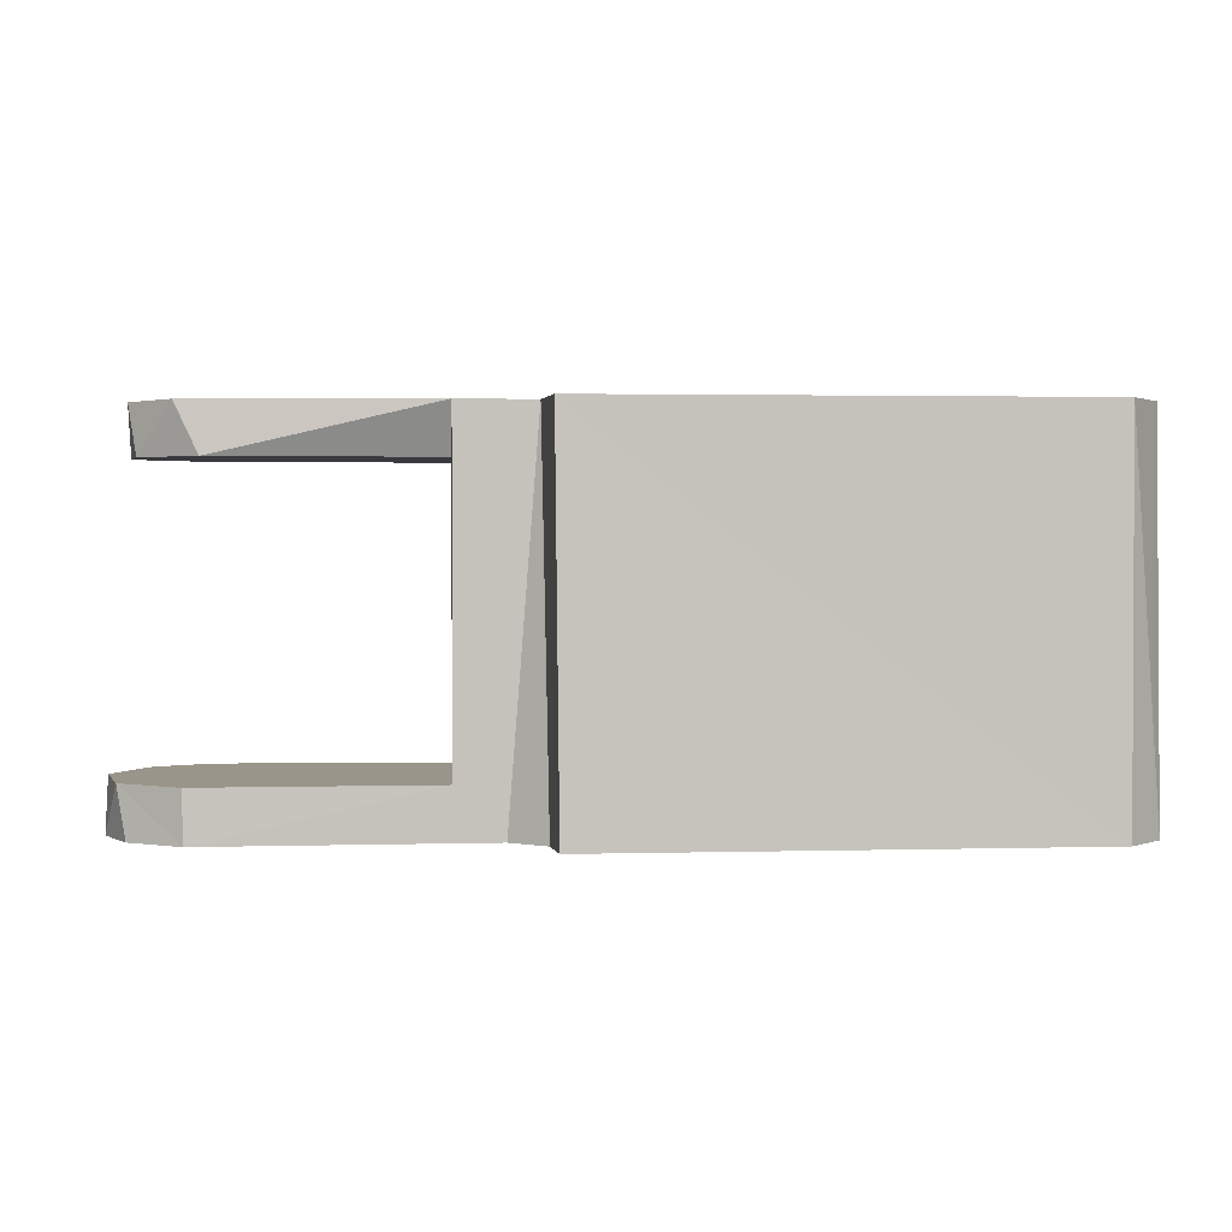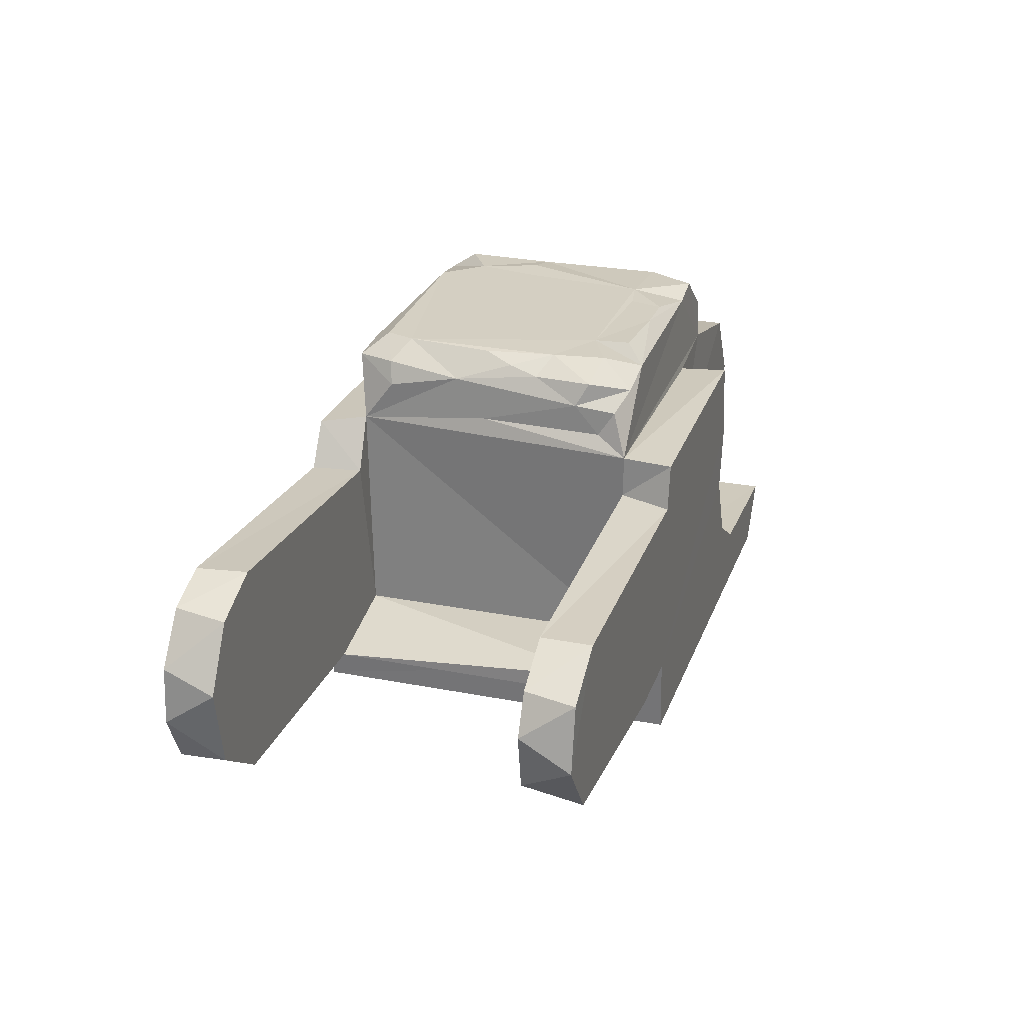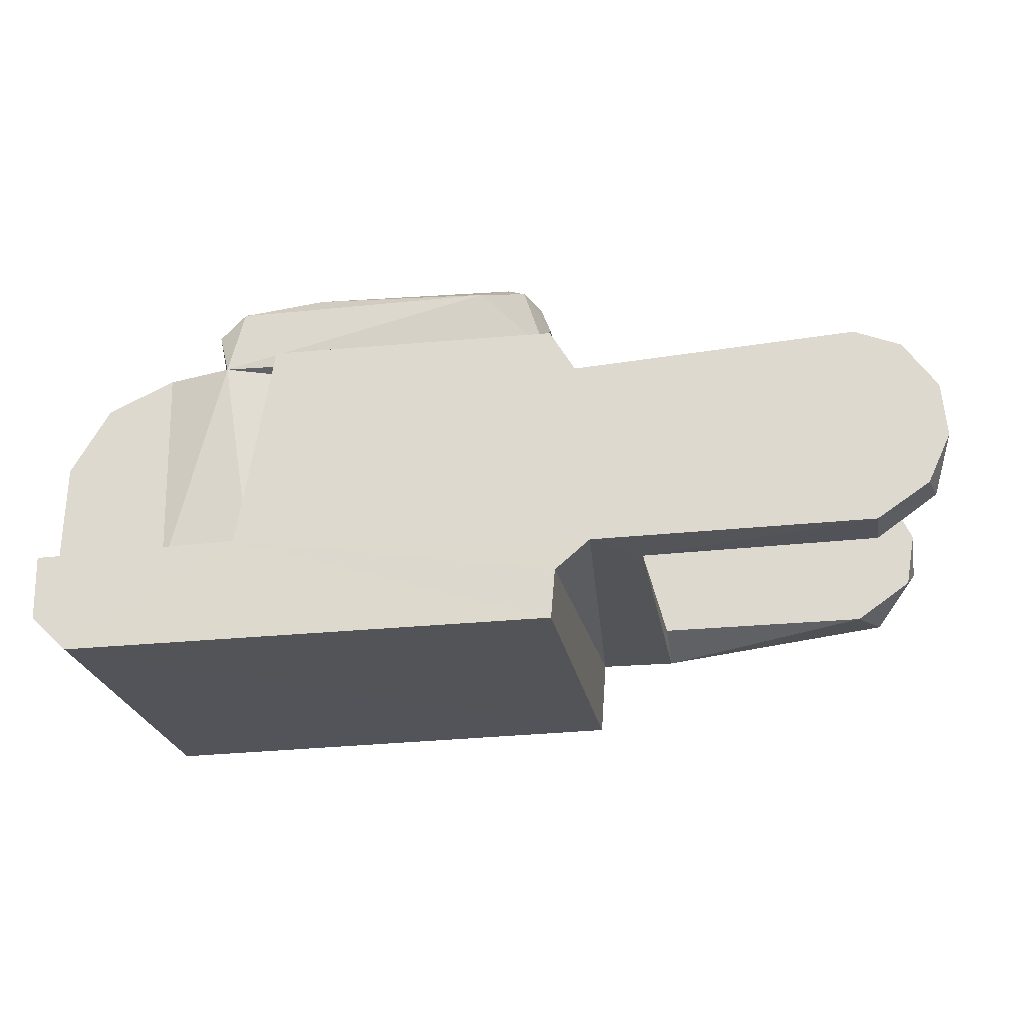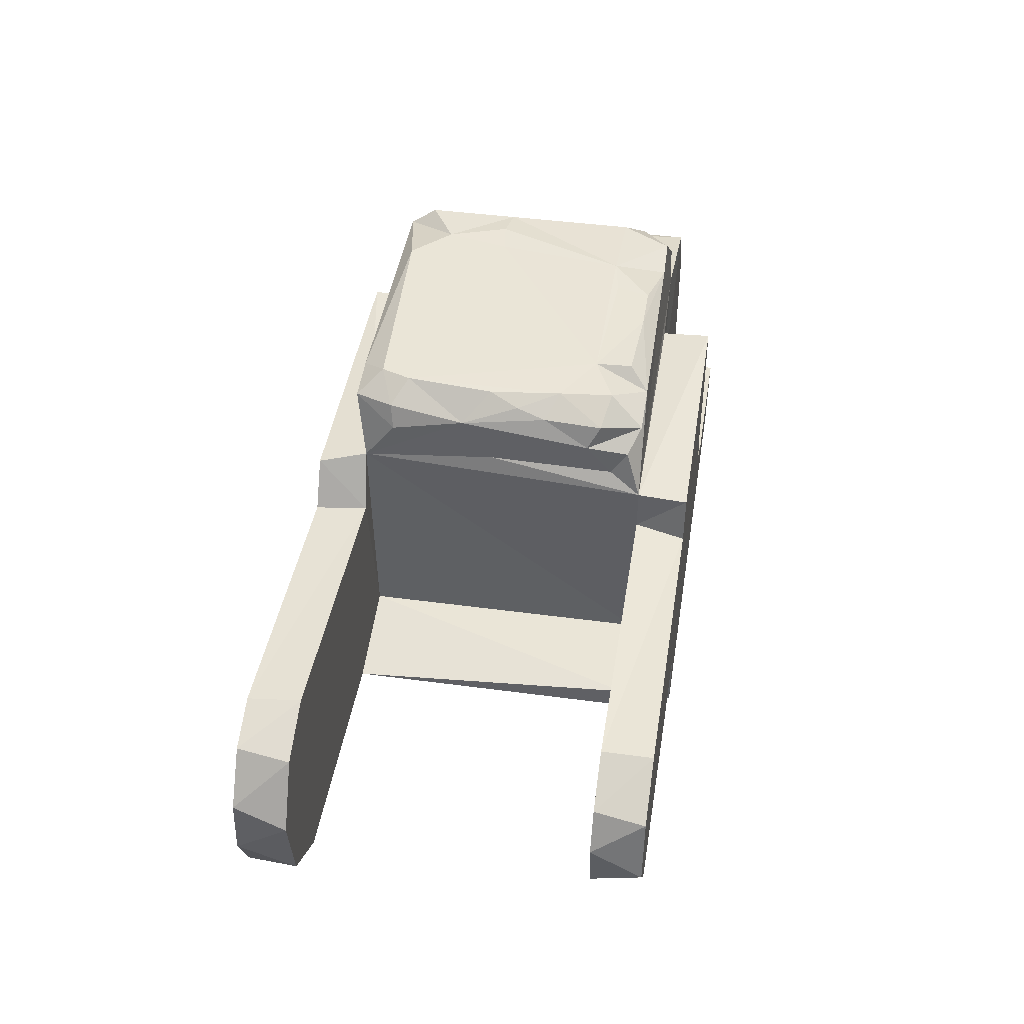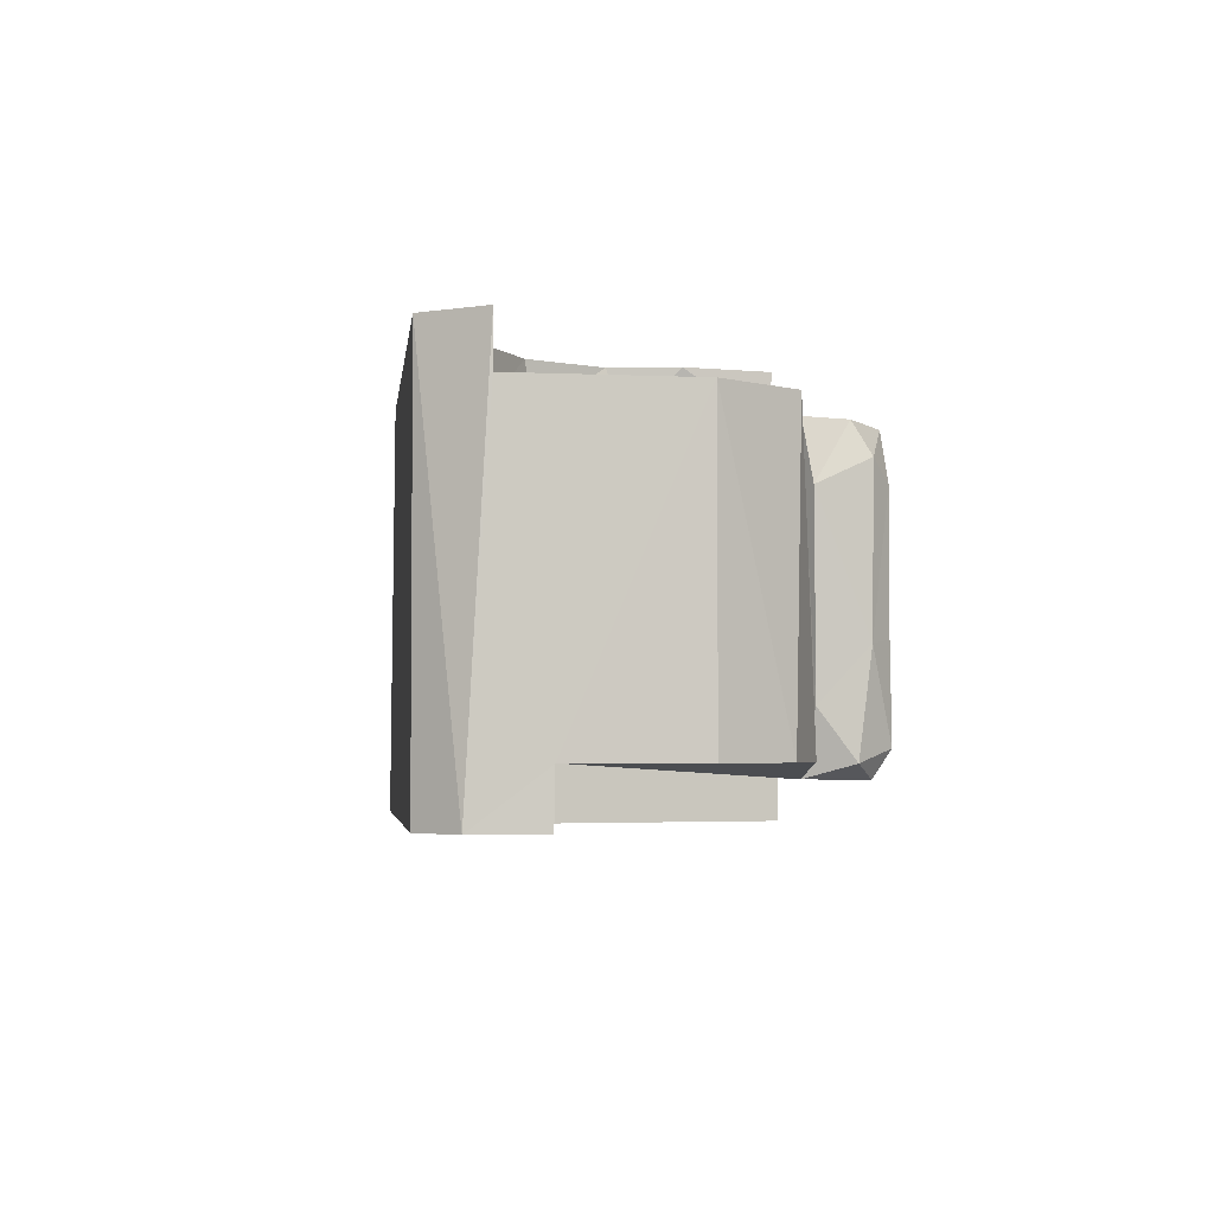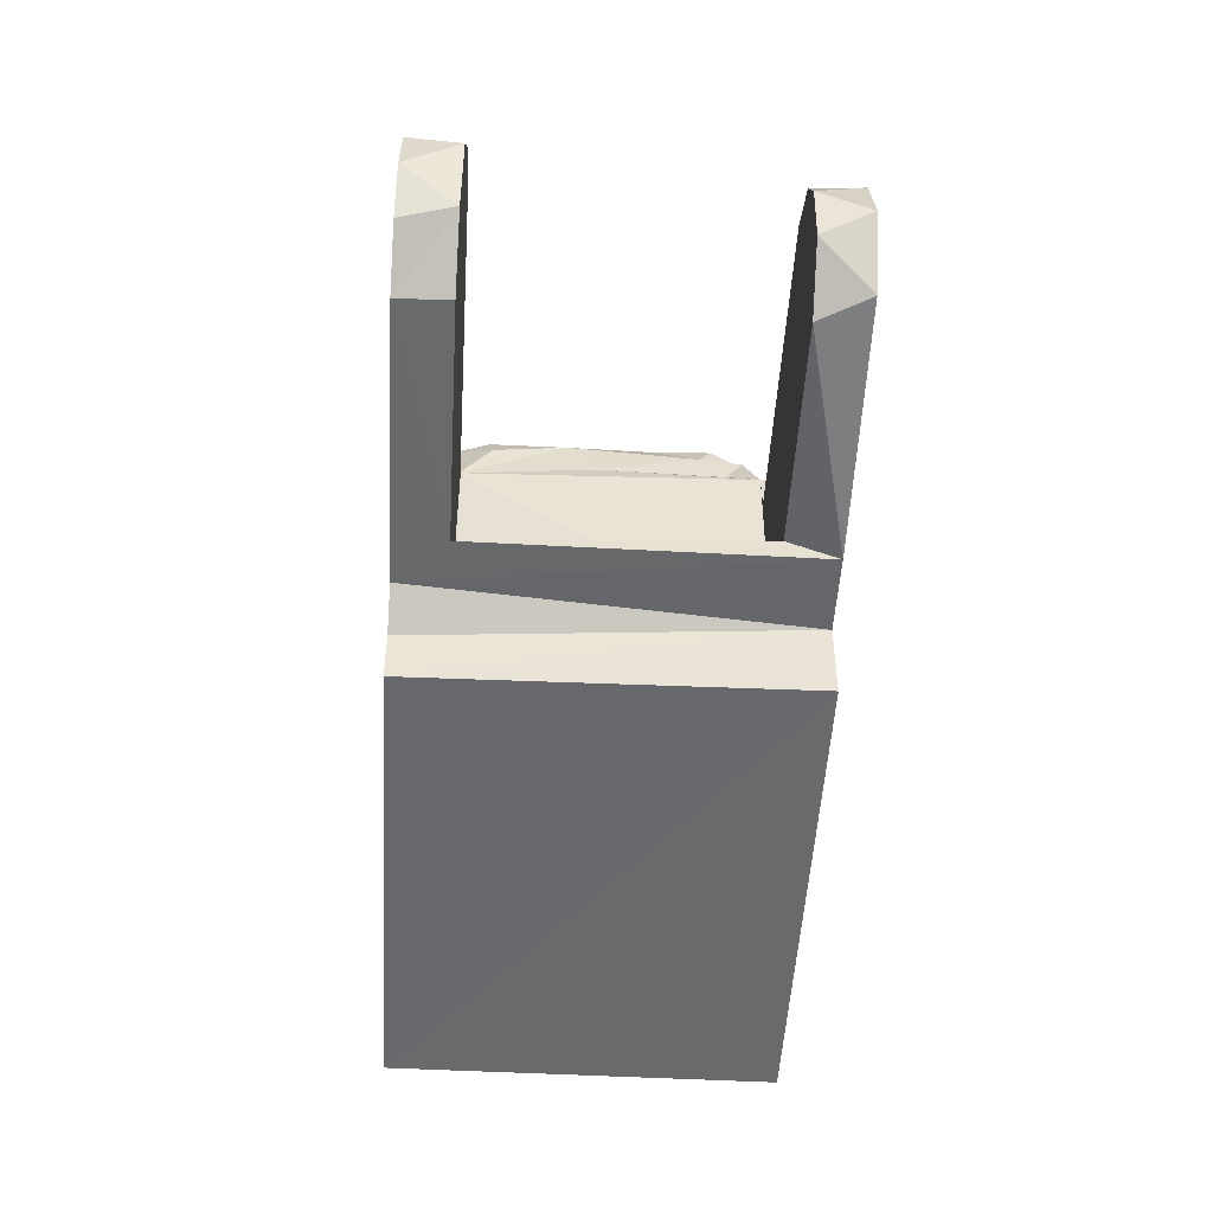
<metadata>
{"format":"obj","ext":"obj","renderer":"f3d","projection":"perspective","resolution":1024,"background":"white","views":[{"elev":2.1,"azim":-6.4,"up":"+Z"},{"elev":25.7,"azim":-72.6,"up":"+Y"},{"elev":-23.6,"azim":-170.7,"up":"+Y"},{"elev":44.0,"azim":-81.0,"up":"+Y"},{"elev":-3.4,"azim":82.2,"up":"+Z"},{"elev":-52.0,"azim":-93.4,"up":"+Y"}]}
</metadata>
<code>
o right_hand_middle_0_link
v 0.02 -0.0055 -0.0095
v 0.02 -0.0055 0.0095
v 0.04086 -0.00527 -0.009365
v 0.05188 0.006794 -0.0095
v 0.04705 -0.0057 -0.0095
v 0.05454 0.002277 -0.0095
v 0.05473 -0.00575 -0.0095
v 0.03859 0.008657 -0.0095
v 0.04736 0.008863 -0.0095
v 0.04314 0.009106 0.009374
v 0.05209 -0.0126 0.0128
v 0.05465 -0.01025 -0.0129
v 0.05461 0.002247 0.0095
v 0.05133 0.007268 0.009501
v 0.05477 -0.008829 0.0095
v 0.04351 -0.008258 0.0095
v 0.0372 0.008487 0.0095
v 0.03732 0.000208 0.009495
v 0.039 -0.00533 0.009521
v 0.01899 0.005913 0.0095
v 0.01907 0.00865 0.0095
v -0.000955 -0.005416 0.0095
v 0.0135 -0.0055 0.0095
v -0.004763 -0.00275 0.0095
v -0.000955 0.005416 0.0095
v -0.005416 0.000955 0.0095
v -0.004213 0.003535 0.0095
v 0.01863 -0.00699 0.0128
v 0.019 -0.01208 0.0128
v -0.00196 -0.006763 -0.0095
v 0.0135 -0.007 -0.0095
v -0.001075 0.006941 -0.009501
v -0.00473 0.005284 -0.0095
v 0.01787 0.005668 -0.009503
v -0.006968 0.001258 -0.009497
v -0.005963 -0.003922 -0.009495
v 0.01897 -0.008976 -0.01289
v 0.01665 -0.007016 -0.0129
v 0.01925 -0.01229 -0.01286
v -0.002511 -0.00497 0.0128
v 0.04341 -0.008195 0.0128
v 0.03955 -0.005763 0.0128
v 0.03722 -0.000922 0.0128
v 0.03801 0.003397 0.0128
v 0.0185 0.0055 0.0128
v -0.000955 0.005416 0.0128
v -0.004611 0.003254 0.01278
v -0.005416 -0.000955 0.0128
v 0.0135 -0.007 0.0128
v 0.01901 0.008487 0.0128
v 0.03703 0.008783 0.0128
v 0.05477 -0.008829 0.0128
v -0.001917 -0.006824 -0.0129
v -0.005362 -0.0045 -0.0129
v -0.006894 -0.001216 -0.0129
v -0.006578 0.002394 -0.0129
v -0.004382 0.005576 -0.0129
v -0.001337 0.006827 -0.0129
v 0.0409 -0.005486 -0.0129
v 0.01917 0.00855 -0.0129
v 0.03859 0.008657 -0.0129
v 0.05217 -0.01259 -0.0129
v 0.01745 0.005651 -0.0129
v 0.05477 -0.005817 -0.0129
v 0.01987 0.01174 -0.00768
v 0.03642 0.01452 -0.009536
v 0.042 0.01439 -0.008822
v 0.02047 0.01325 -0.007921
v 0.03888 0.01452 -0.007022
v 0.01992 0.009008 -0.009727
v 0.04404 0.009635 -0.006515
v 0.02267 0.01452 -0.008837
v 0.04371 0.01289 -0.003088
v 0.02003 0.01267 -0.002888
v 0.02202 0.0145 -0.006902
v 0.03801 0.0145 -0.002825
v 0.04013 0.01457 -0.003103
v 0.04222 0.01424 -0.002825
v 0.01982 0.01001 -0.000824
v 0.02162 0.01438 -0.001156
v 0.04223 0.01425 0.005765
v 0.01984 0.01176 0.005759
v 0.02086 0.01381 0.000795
v 0.04404 0.009591 0.005527
v 0.02051 0.01331 0.002738
v 0.04359 0.01304 0.007139
v 0.02555 0.0145 0.005614
v 0.02031 0.01327 0.006592
v 0.02212 0.01443 0.003536
v 0.01981 0.009839 0.007438
v 0.03438 0.0145 0.006075
v 0.03686 0.01457 0.00563
v 0.0224 0.0145 0.007049
v 0.02558 0.01457 0.008022
v 0.03074 0.0145 0.0083
v 0.03377 0.0145 0.0083
v 0.03769 0.01375 0.009139
v 0.02131 0.01323 -0.01044
v 0.02438 0.01344 -0.0105
v 0.04179 0.01327 -0.01055
v 0.02133 0.01278 0.009283
v 0.0244 0.01344 0.0093
v 0.04301 0.0119 0.009265
v 0.04028 0.01427 0.009085
v 0.0199 0.0115 0.008531
v 0.04385 0.01204 -0.009635
v 0.04294 0.009 -0.0105
f 1 2 70
f 70 2 21
f 8 70 107
f 4 6 7
f 4 7 9
f 5 3 107
f 107 3 8
f 9 7 5
f 9 5 107
f 9 107 10
f 37 39 28
f 28 39 29
f 39 62 29
f 29 62 11
f 62 12 11
f 11 12 52
f 12 64 7
f 6 13 7
f 7 13 15
f 7 15 12
f 12 15 52
f 9 10 14
f 9 14 4
f 4 14 13
f 4 13 6
f 17 10 21
f 16 15 13
f 10 17 18
f 10 18 14
f 18 13 14
f 13 18 16
f 16 18 19
f 2 20 21
f 25 22 24
f 20 2 23
f 20 23 25
f 25 23 22
f 24 26 27
f 27 25 24
f 33 30 32
f 30 33 35
f 70 34 1
f 31 32 30
f 1 34 31
f 31 34 32
f 30 35 36
f 40 22 49
f 49 22 23
f 15 16 52
f 52 16 41
f 41 16 42
f 42 16 19
f 42 19 43
f 43 19 18
f 43 18 44
f 18 17 44
f 44 17 51
f 21 50 51
f 21 51 17
f 45 50 20
f 20 50 21
f 20 25 45
f 45 25 46
f 46 25 27
f 46 27 47
f 47 27 26
f 47 26 48
f 48 26 24
f 48 24 40
f 40 24 22
f 51 45 49
f 51 49 28
f 45 51 50
f 43 28 42
f 28 43 44
f 29 41 42
f 28 44 51
f 41 29 11
f 42 28 29
f 49 45 40
f 40 45 46
f 40 46 48
f 48 46 47
f 41 11 52
f 2 1 23
f 23 1 31
f 7 64 5
f 31 30 53
f 37 28 38
f 53 38 31
f 31 38 49
f 49 38 28
f 53 30 36
f 53 36 54
f 54 36 55
f 55 36 35
f 55 35 56
f 56 35 33
f 56 33 57
f 57 33 32
f 57 32 58
f 63 58 34
f 34 58 32
f 8 61 70
f 70 61 60
f 8 3 61
f 61 3 59
f 3 5 59
f 59 5 64
f 59 37 38
f 39 37 59
f 39 59 62
f 62 59 64
f 60 61 59
f 60 59 63
f 57 58 56
f 54 58 53
f 54 55 58
f 58 55 56
f 38 63 59
f 64 12 62
f 53 58 38
f 38 58 63
f 23 31 49
f 70 60 34
f 34 60 63
f 72 98 68
f 72 99 98
f 75 66 72
f 67 100 69
f 66 69 100
f 106 100 67
f 106 71 107
f 68 98 65
f 69 66 75
f 75 72 68
f 106 67 73
f 106 73 71
f 65 74 68
f 65 70 74
f 75 68 74
f 87 69 75
f 69 87 76
f 78 67 69
f 77 76 78
f 76 77 69
f 69 77 78
f 73 67 78
f 70 79 74
f 74 80 75
f 76 92 77
f 77 92 78
f 76 87 92
f 78 92 81
f 73 78 81
f 74 79 82
f 89 75 80
f 85 74 82
f 74 85 83
f 74 83 80
f 83 80 85
f 80 83 89
f 75 89 87
f 86 73 81
f 73 84 71
f 73 86 84
f 85 82 88
f 85 89 83
f 82 79 90
f 88 89 85
f 93 87 89
f 92 87 91
f 88 93 89
f 96 91 87
f 104 81 92
f 101 82 105
f 82 101 88
f 93 88 101
f 102 87 93
f 102 94 87
f 87 95 96
f 96 95 91
f 96 92 91
f 97 92 96
f 97 104 92
f 86 81 104
f 86 103 84
f 84 103 10
f 107 100 106
f 99 72 66
f 66 100 99
f 105 21 102
f 102 101 105
f 103 104 10
f 10 104 97
f 10 97 21
f 21 97 102
f 98 99 70
f 70 99 107
f 99 100 107
f 107 71 10
f 10 71 84
f 102 97 95
f 102 95 94
f 103 86 104
f 82 90 105
f 98 70 65
f 101 102 93
f 21 105 90
f 21 90 79
f 21 79 70
f 95 87 94
f 97 96 95

</code>
